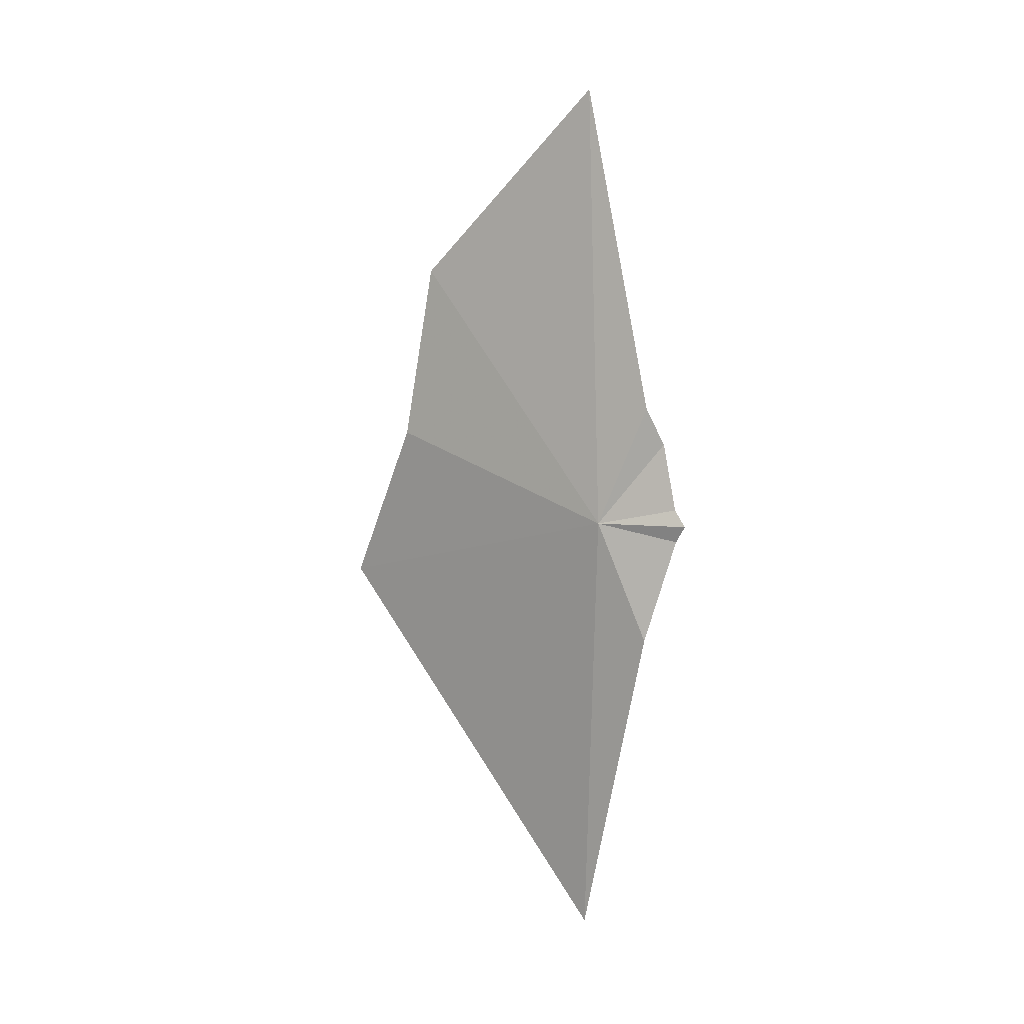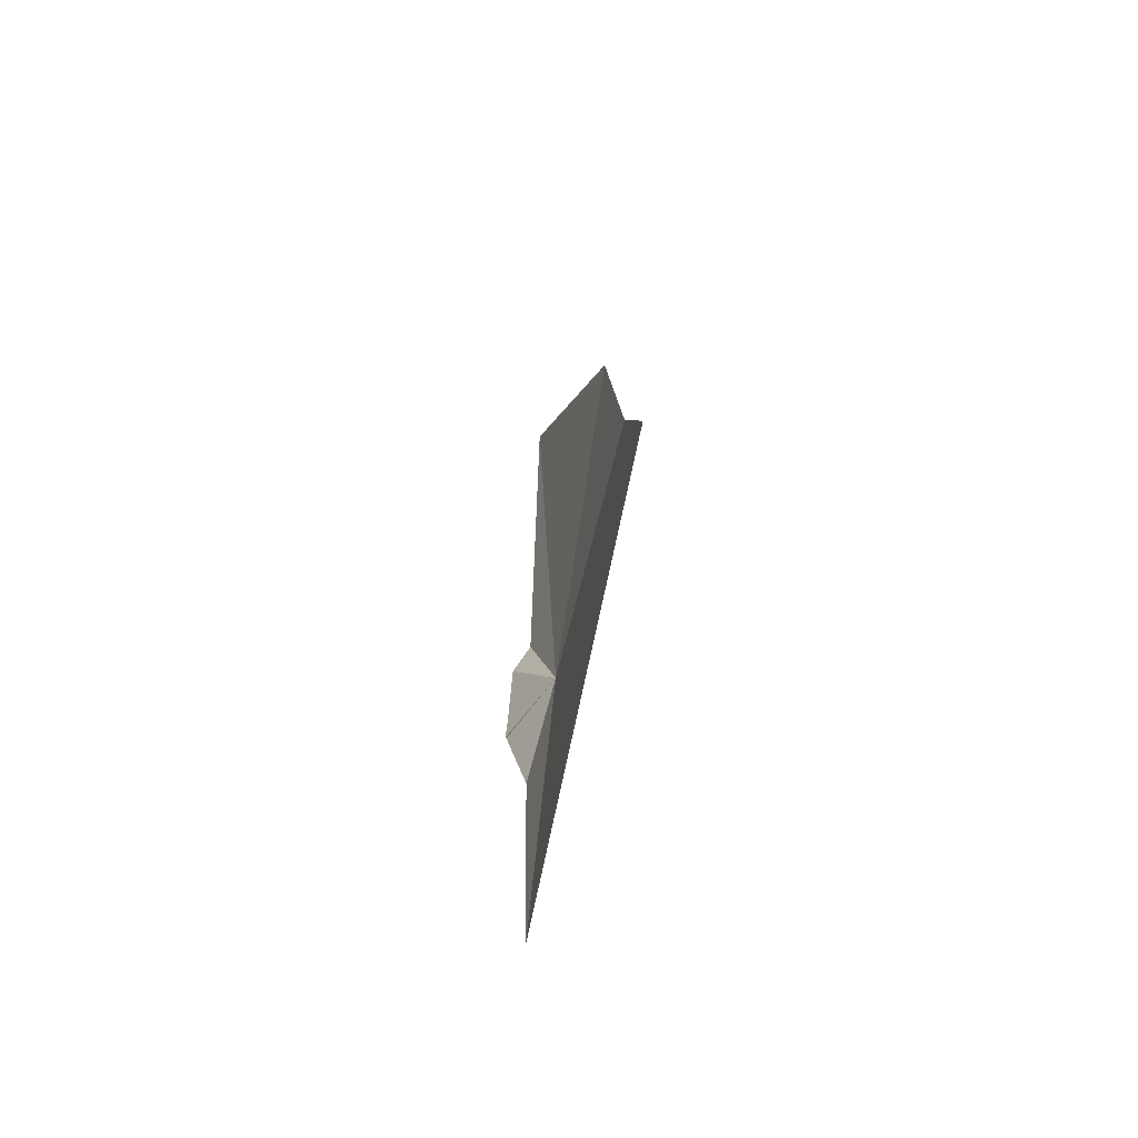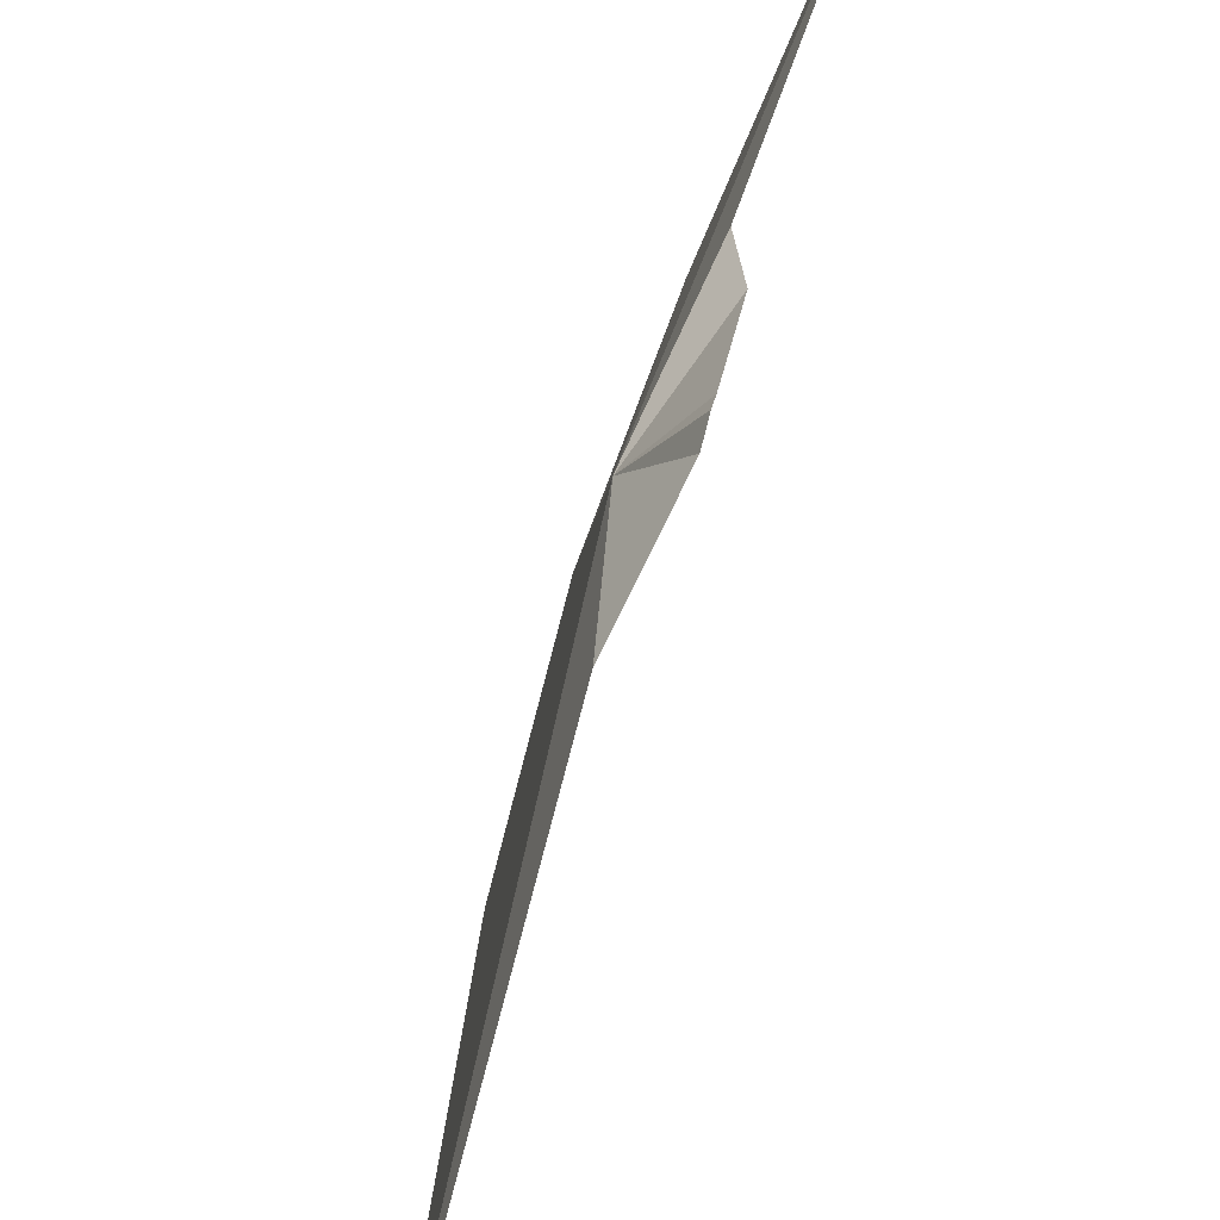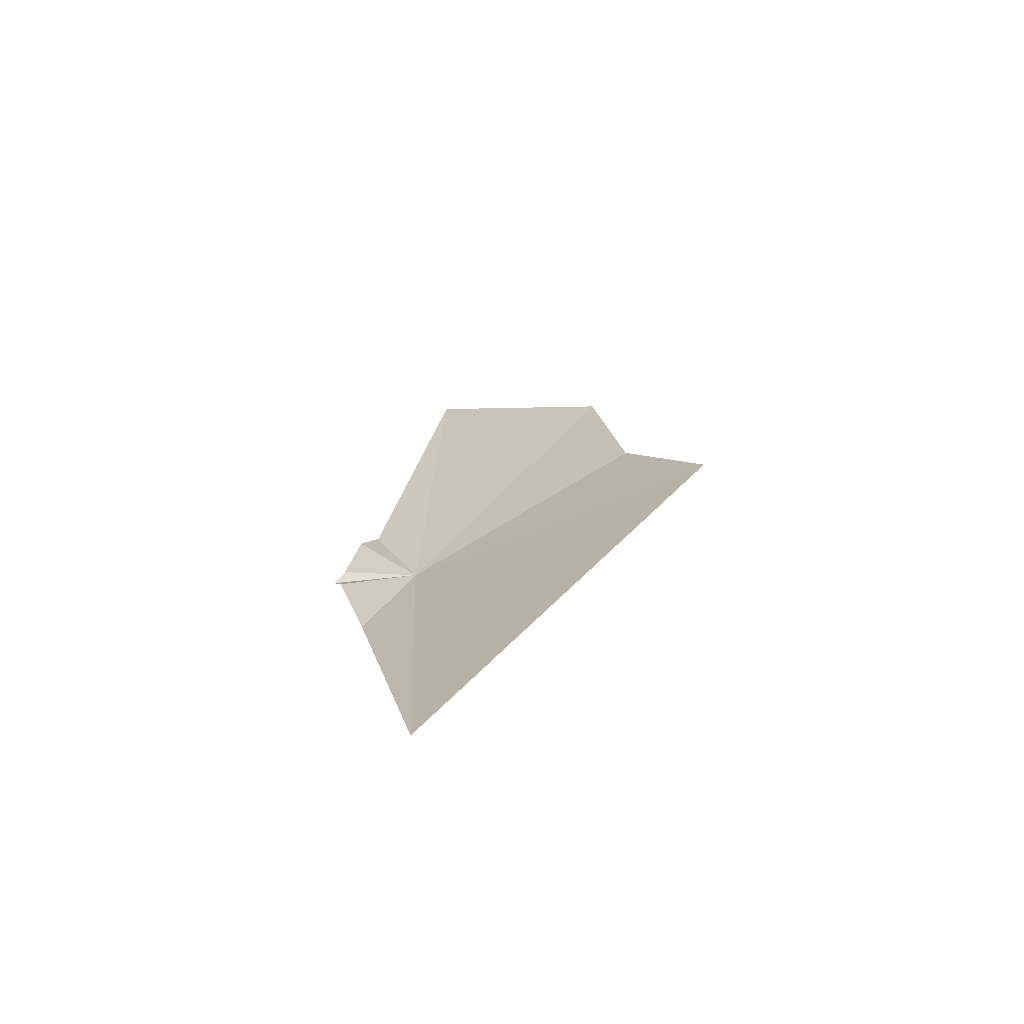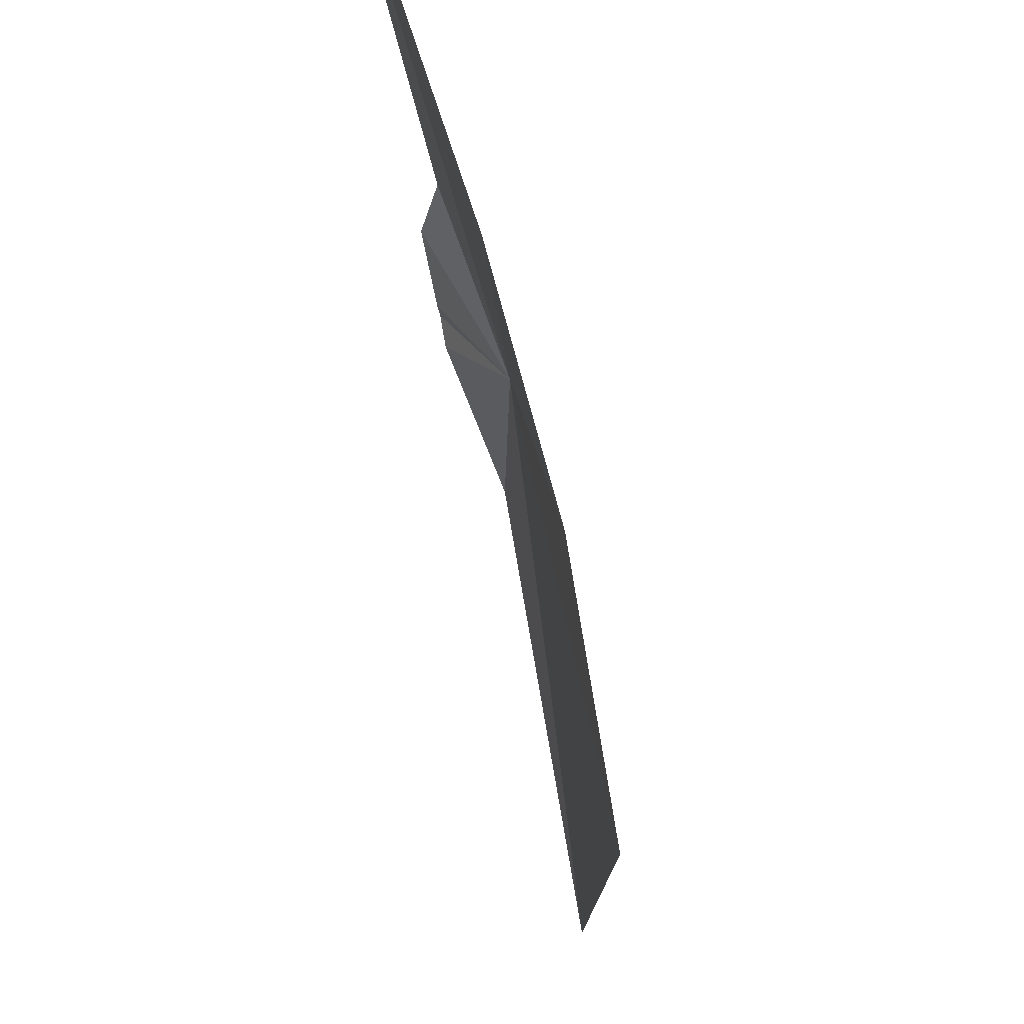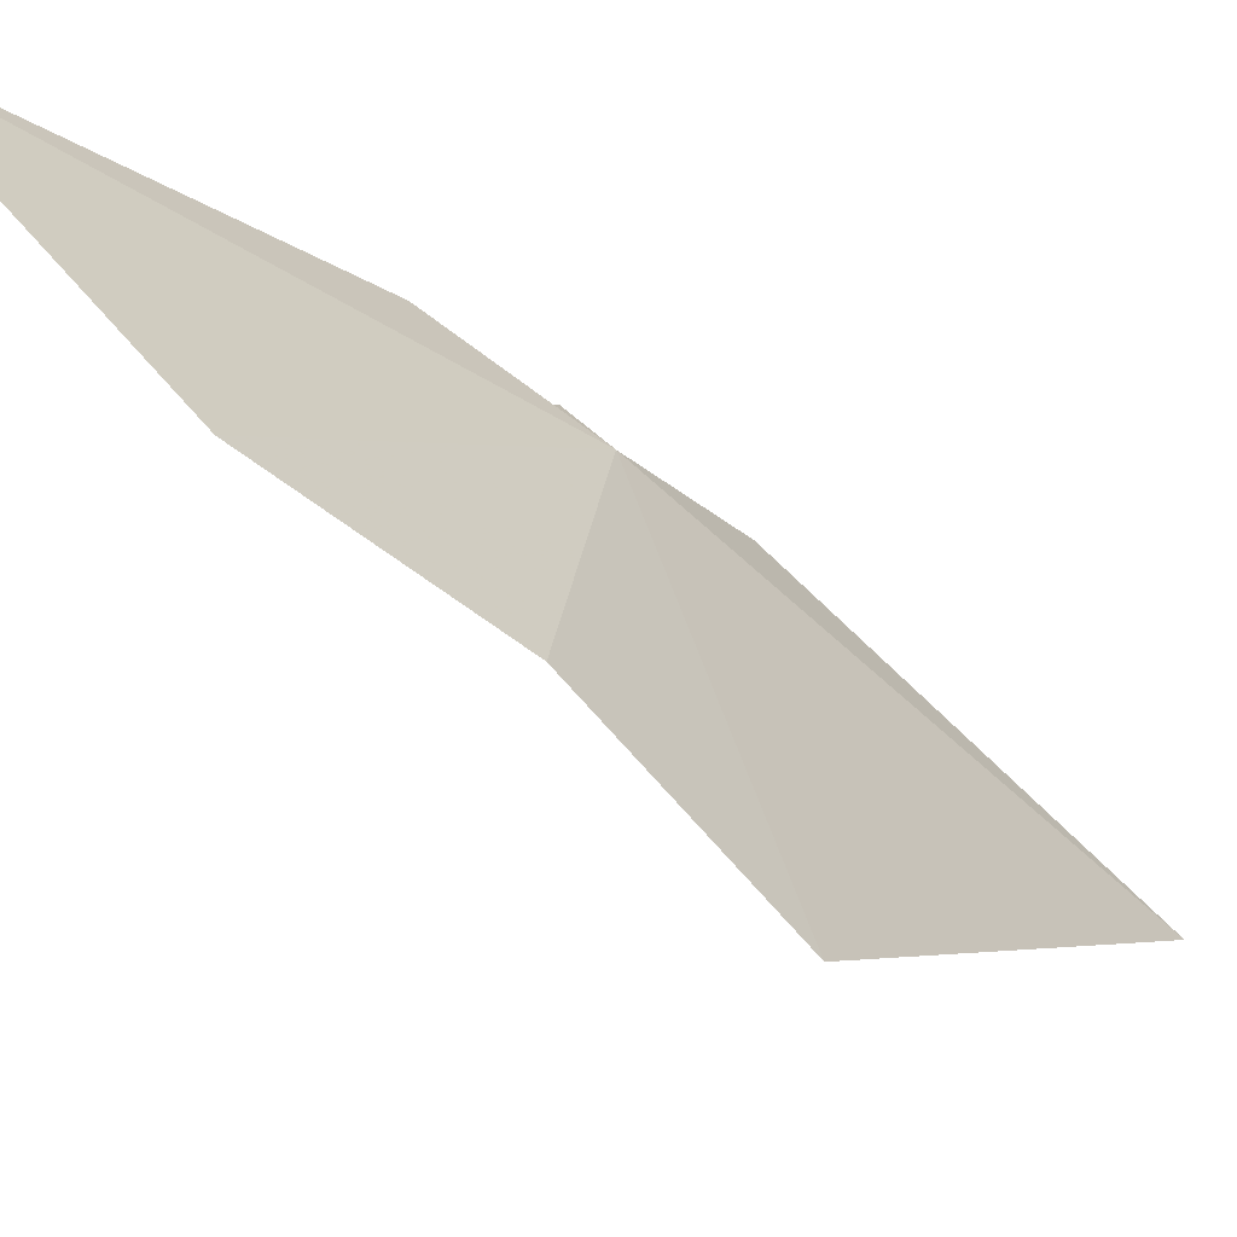
<metadata>
{"format":"obj","ext":"obj","renderer":"f3d","projection":"perspective","resolution":1024,"background":"white","views":[{"elev":7.6,"azim":-42.7,"up":"+Y"},{"elev":-58.7,"azim":174.6,"up":"+Y"},{"elev":61.8,"azim":15.4,"up":"+Z"},{"elev":-68.3,"azim":125.8,"up":"+Y"},{"elev":-51.4,"azim":-170.3,"up":"+Z"},{"elev":-48.5,"azim":-131.7,"up":"+Z"}]}
</metadata>
<code>
v -9.363 -10.6 2.832
v -9.399 -10.29 2.555
v -9.416 -10.5 2.523
v -9.332 -11.14 2.781
v -9.334 -10.75 2.885
v -9.332 -10.07 2.781
v -9.313 -10.5 2.895
v -9.31 -10.58 2.912
v -9.334 -10.46 2.885
v -9.309 -10.62 2.914
v -9.309 -10.6 2.927
v -9.42 -10.7 2.423
f 1 2 3
f 1 4 5
f 1 8 7
f 1 11 8
f 1 10 11
f 1 12 4
f 1 3 12
f 1 6 2
f 1 9 6
f 1 7 9
f 1 5 10

</code>
